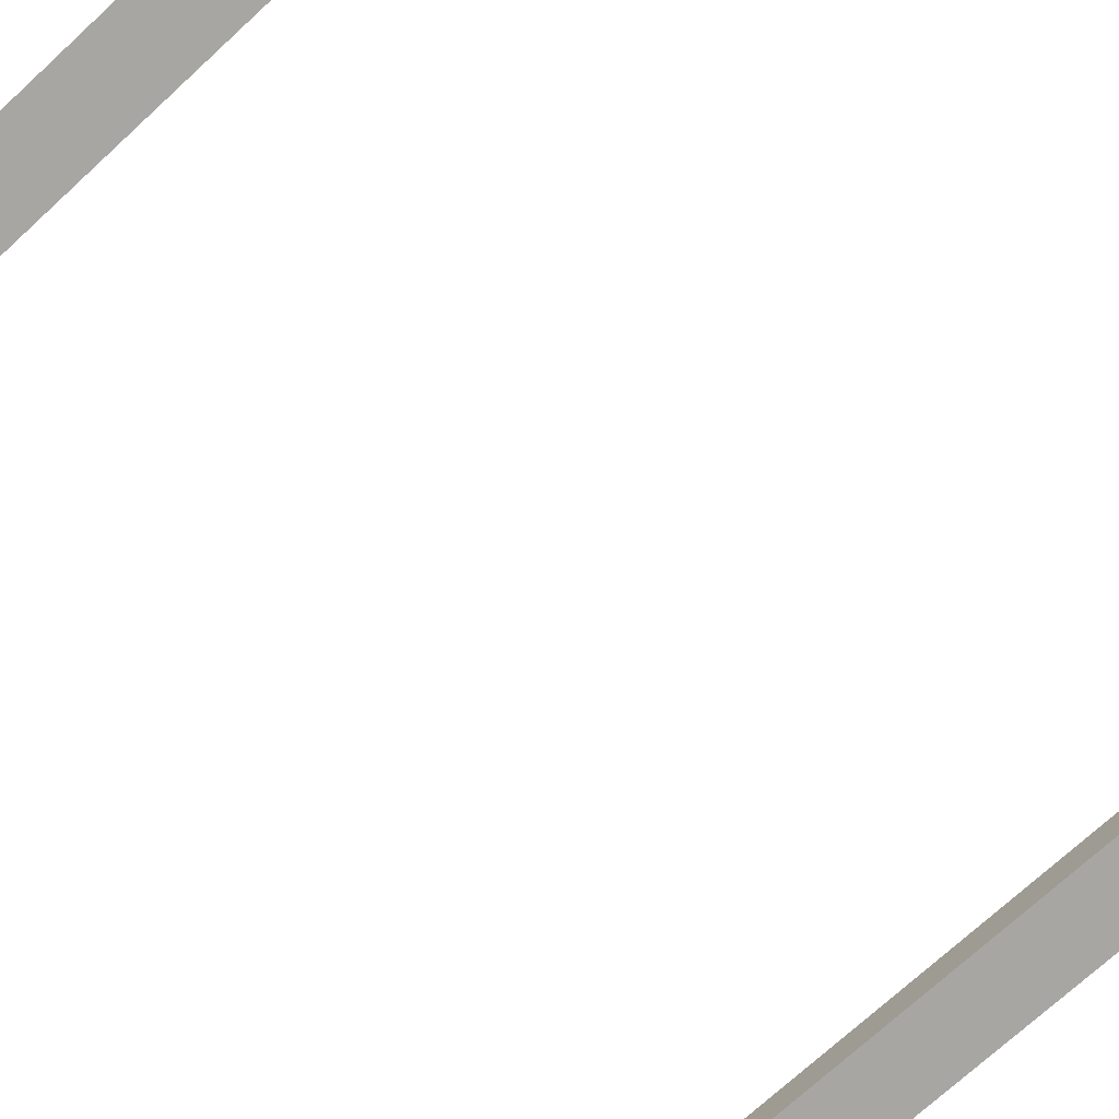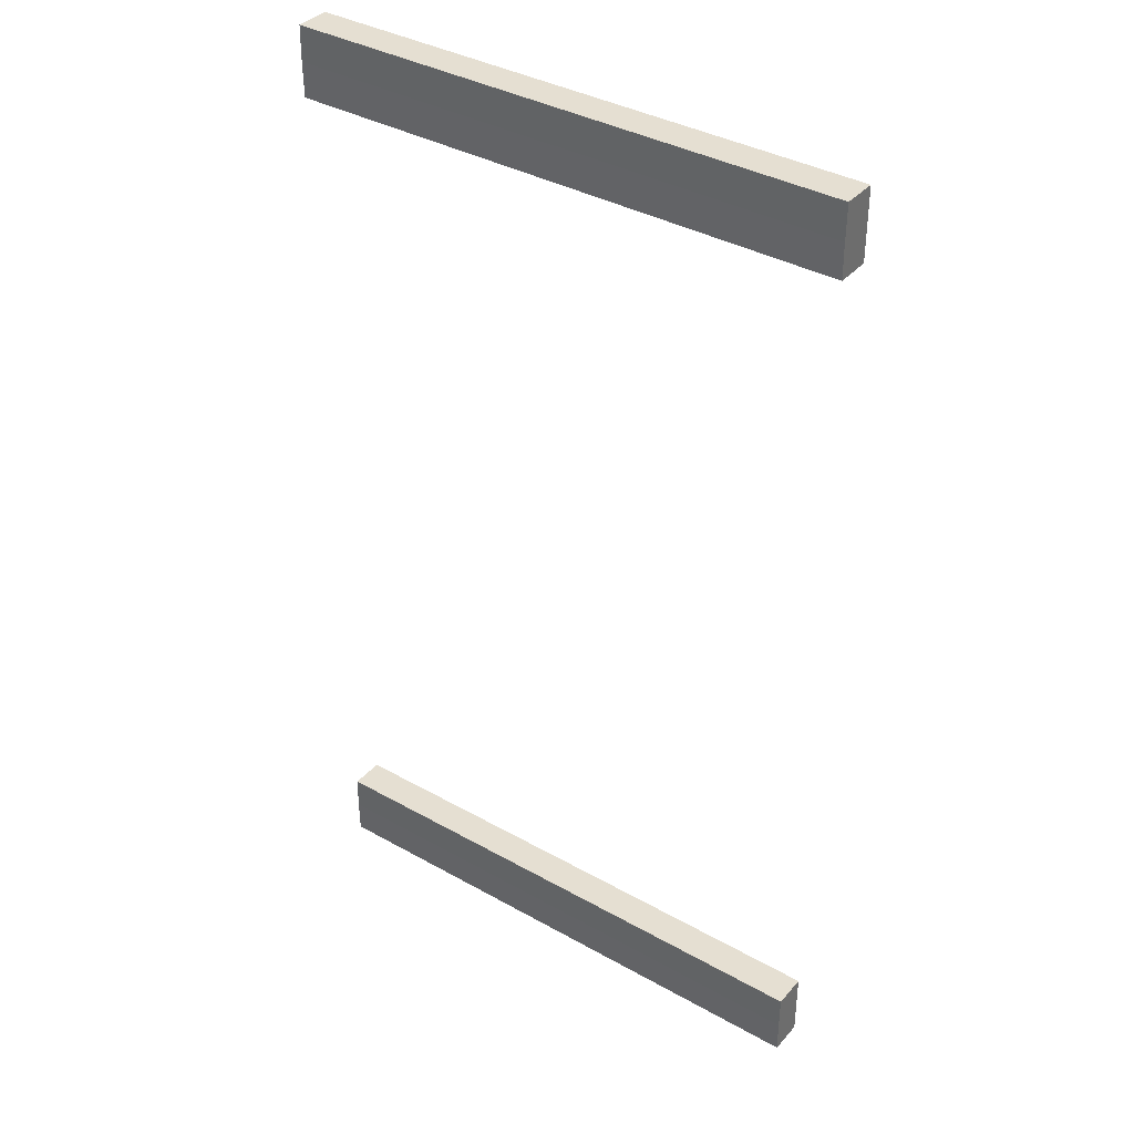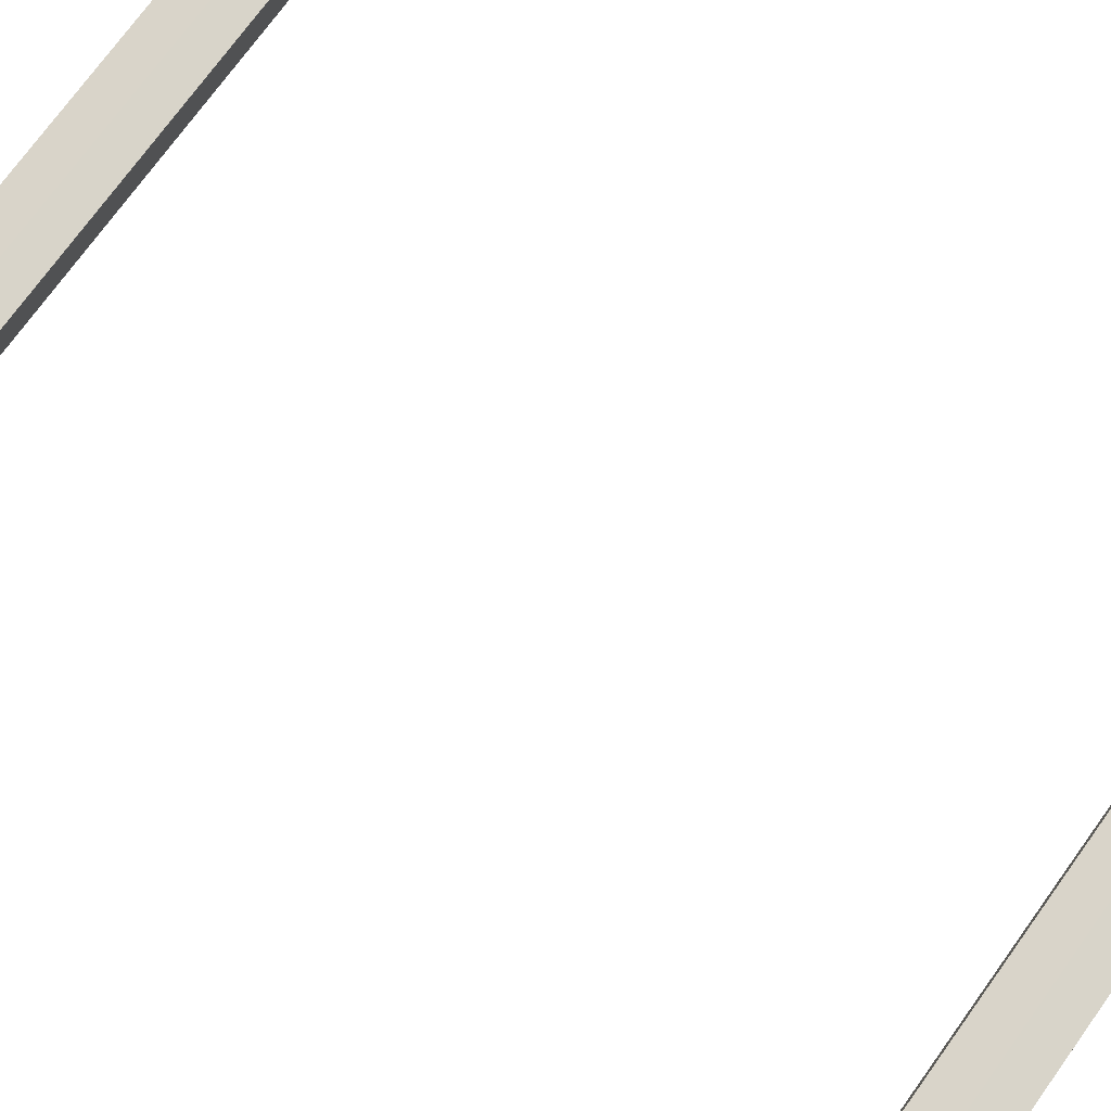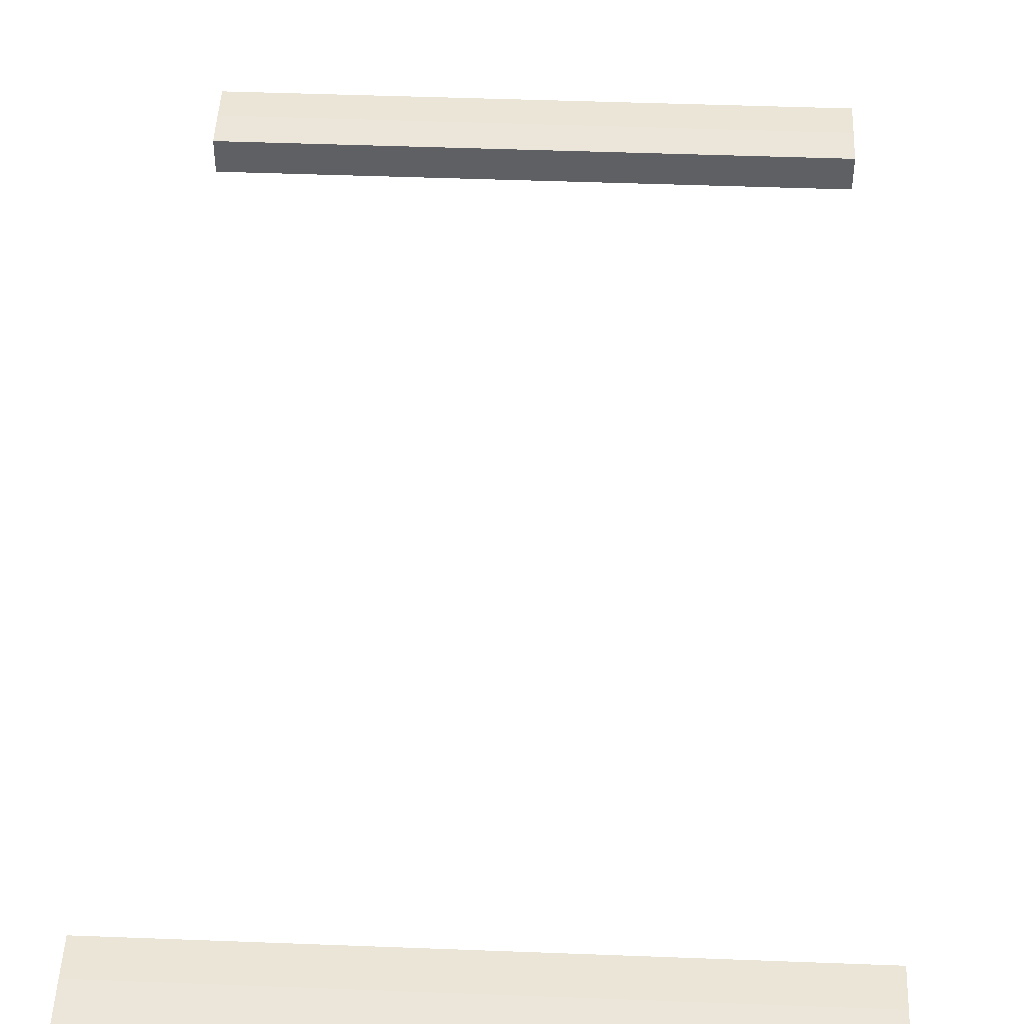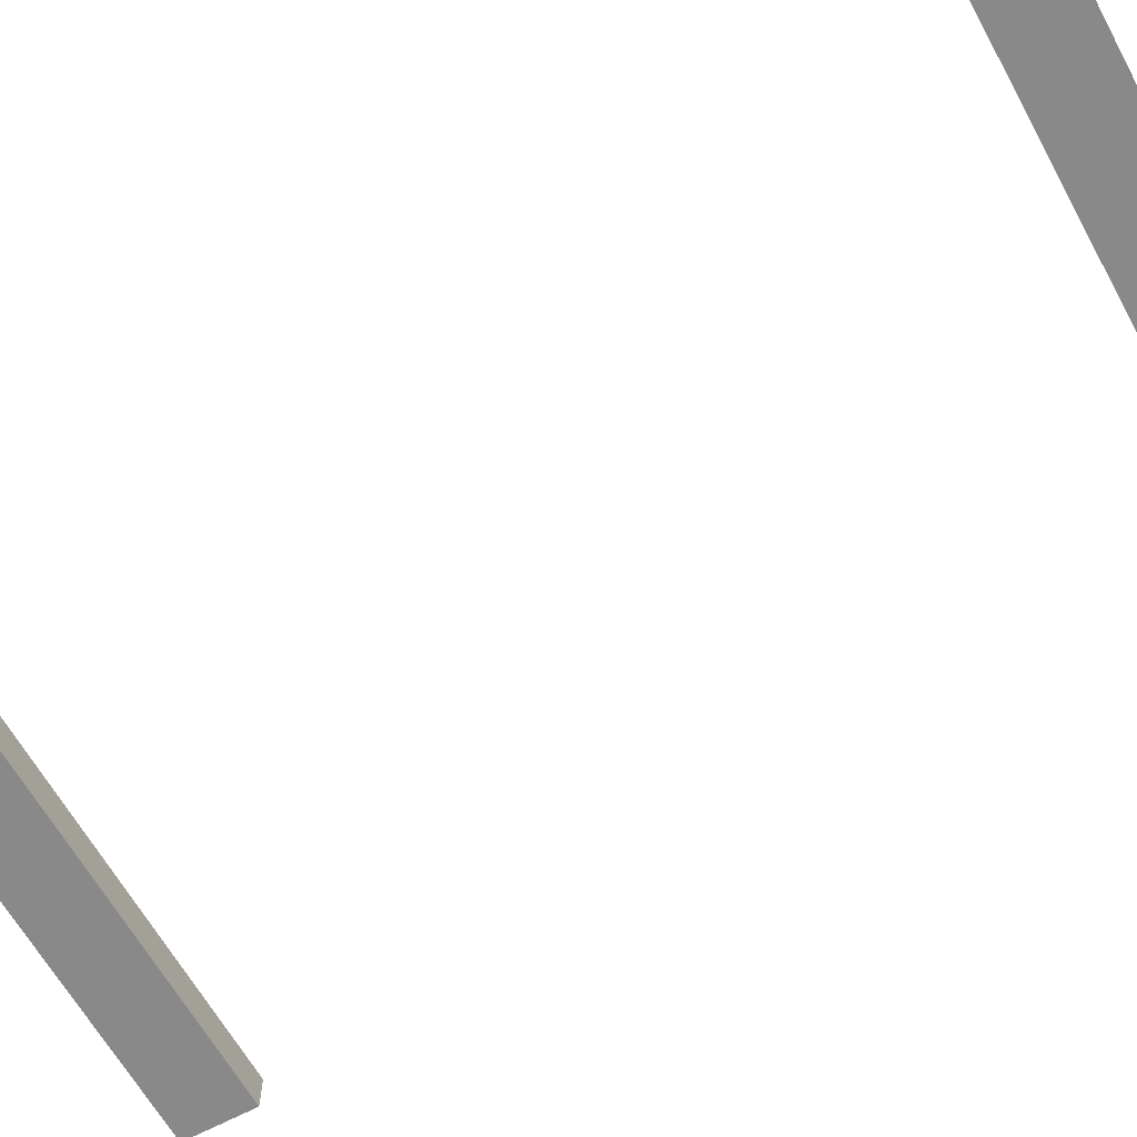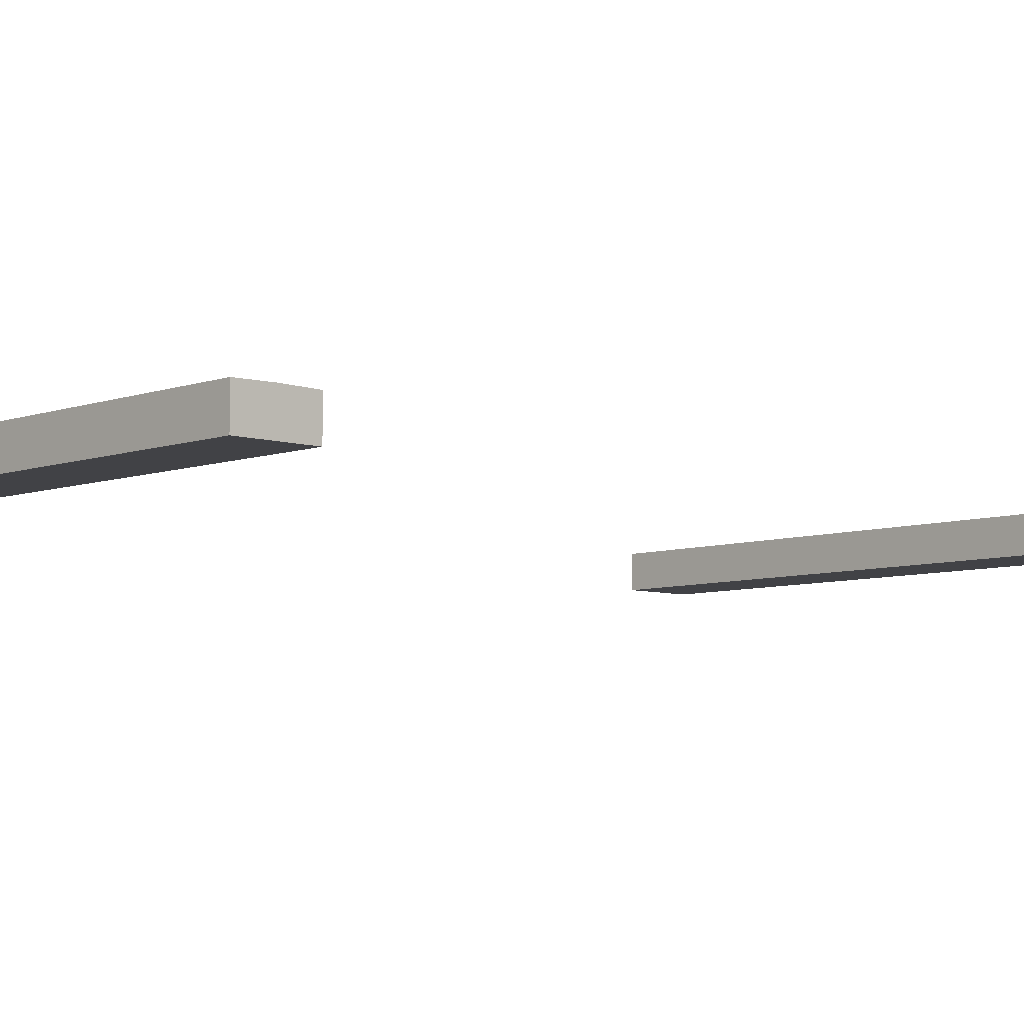
<metadata>
{"format":"obj","ext":"obj","renderer":"f3d","projection":"perspective","resolution":1024,"background":"white","views":[{"elev":-74.2,"azim":-137.6,"up":"+Y"},{"elev":37.4,"azim":-144.2,"up":"+Z"},{"elev":75.3,"azim":-54.0,"up":"+Y"},{"elev":46.4,"azim":-177.5,"up":"+Y"},{"elev":-63.1,"azim":118.7,"up":"+Y"},{"elev":-6.6,"azim":-133.3,"up":"+Y"}]}
</metadata>
<code>
o RAIL_LEFT
v -0.5 0.0615 0.875
v -0.5 -0 0.8125
v -0.5 -0 0.875
v -0.5 0.0625 0.8125
v -0.5 -0 0.75
v -0.5 0.0615 0.75
v 0.5 -0 0.875
v 0.5 -0 0.8125
v 0.5 0.0615 0.875
v 0.5 -0 0.75
v 0.5 0.0625 0.8125
v 0.5 0.0615 0.75
f 1 2 3
f 4 5 2
f 4 2 1
f 6 5 4
f 7 8 9
f 8 10 11
f 9 8 11
f 11 10 12
f 7 1 3
f 9 1 7
f 5 6 10
f 10 6 12
f 2 7 3
f 8 7 2
f 5 8 2
f 10 8 5
f 1 9 4
f 4 9 11
f 4 11 6
f 6 11 12
o RAIL_RIGHT
v -0.5 0.0615 -0.75
v -0.5 0 -0.8125
v -0.5 0 -0.75
v -0.5 0.0625 -0.8125
v -0.5 0 -0.875
v -0.5 0.0615 -0.875
v 0.5 0 -0.75
v 0.5 0 -0.8125
v 0.5 0.0615 -0.75
v 0.5 0 -0.875
v 0.5 0.0625 -0.8125
v 0.5 0.0615 -0.875
f 13 14 15
f 16 17 14
f 16 14 13
f 18 17 16
f 19 20 21
f 20 22 23
f 21 20 23
f 23 22 24
f 19 13 15
f 21 13 19
f 17 18 22
f 22 18 24
f 14 19 15
f 20 19 14
f 17 20 14
f 22 20 17
f 13 21 16
f 16 21 23
f 16 23 18
f 18 23 24

</code>
